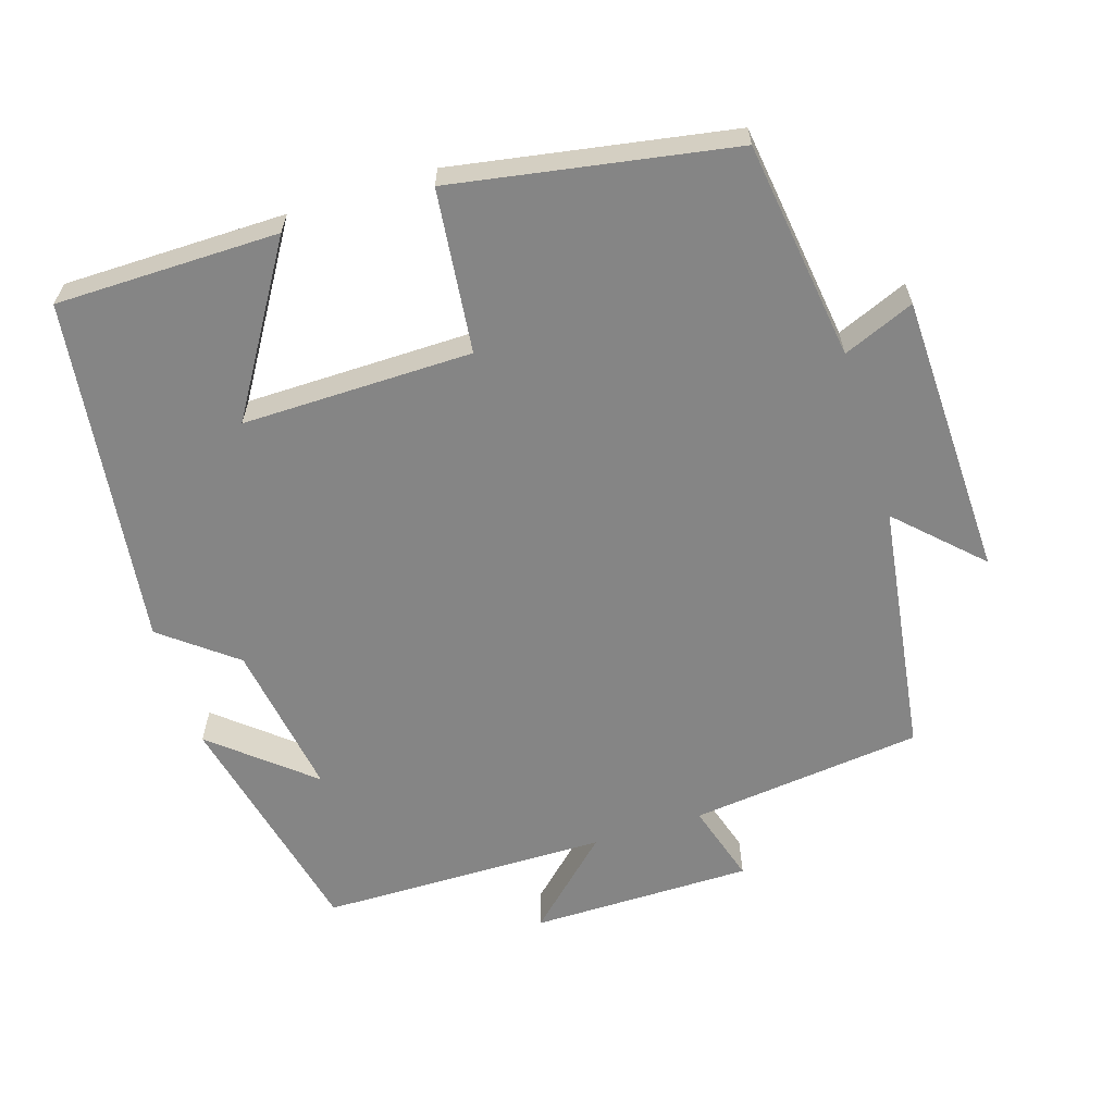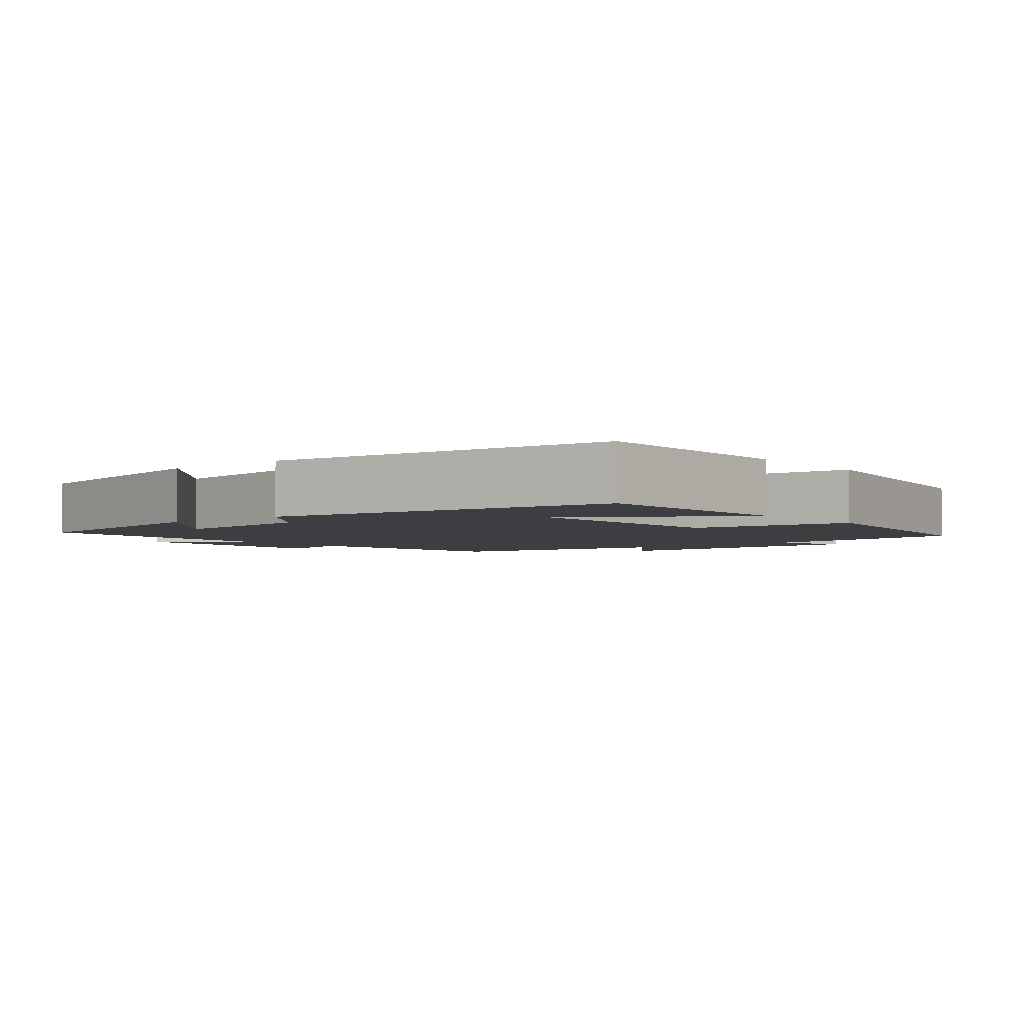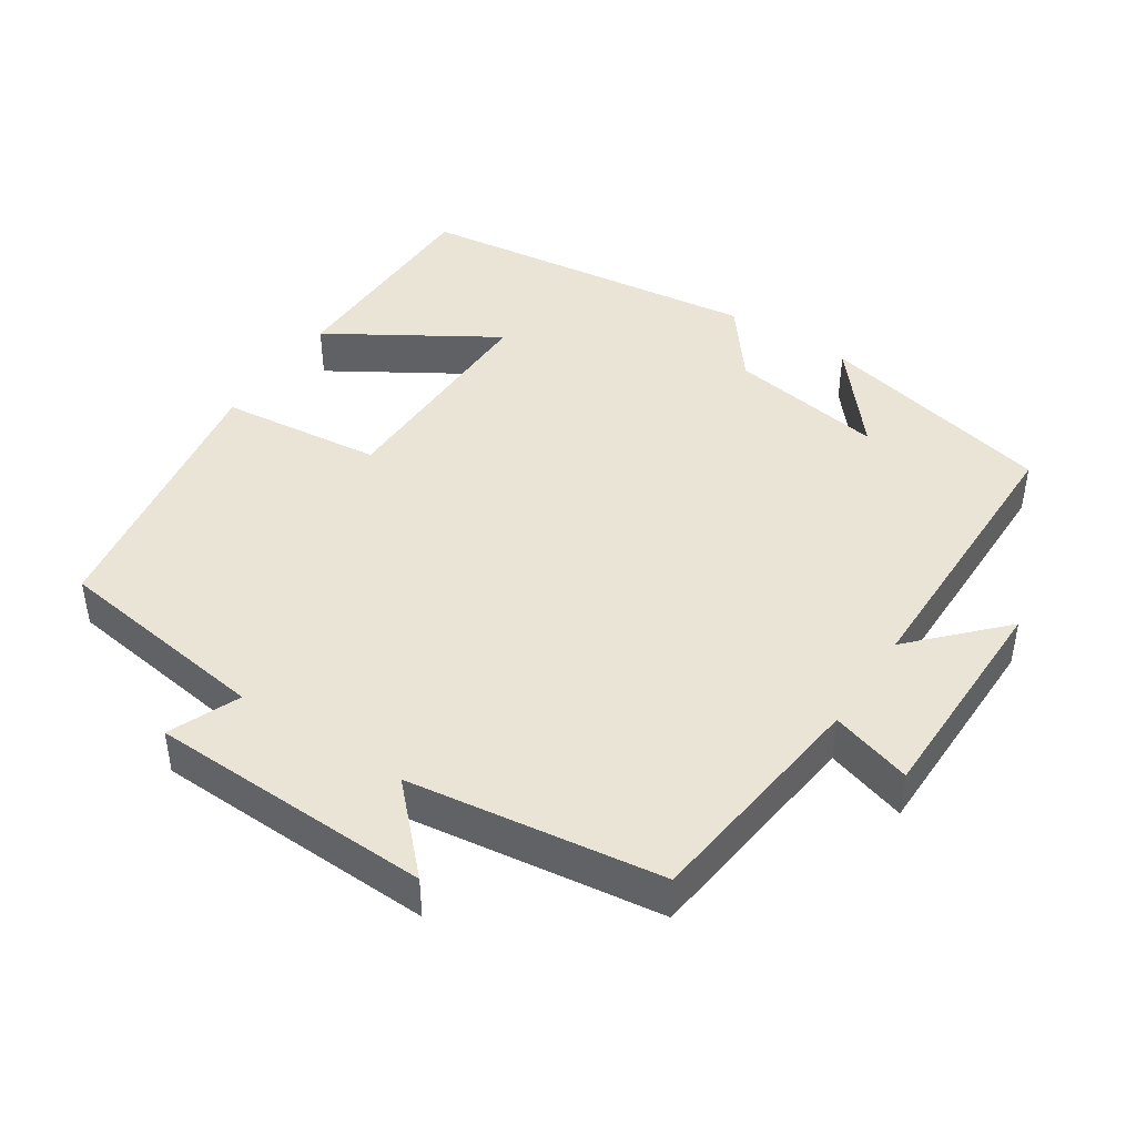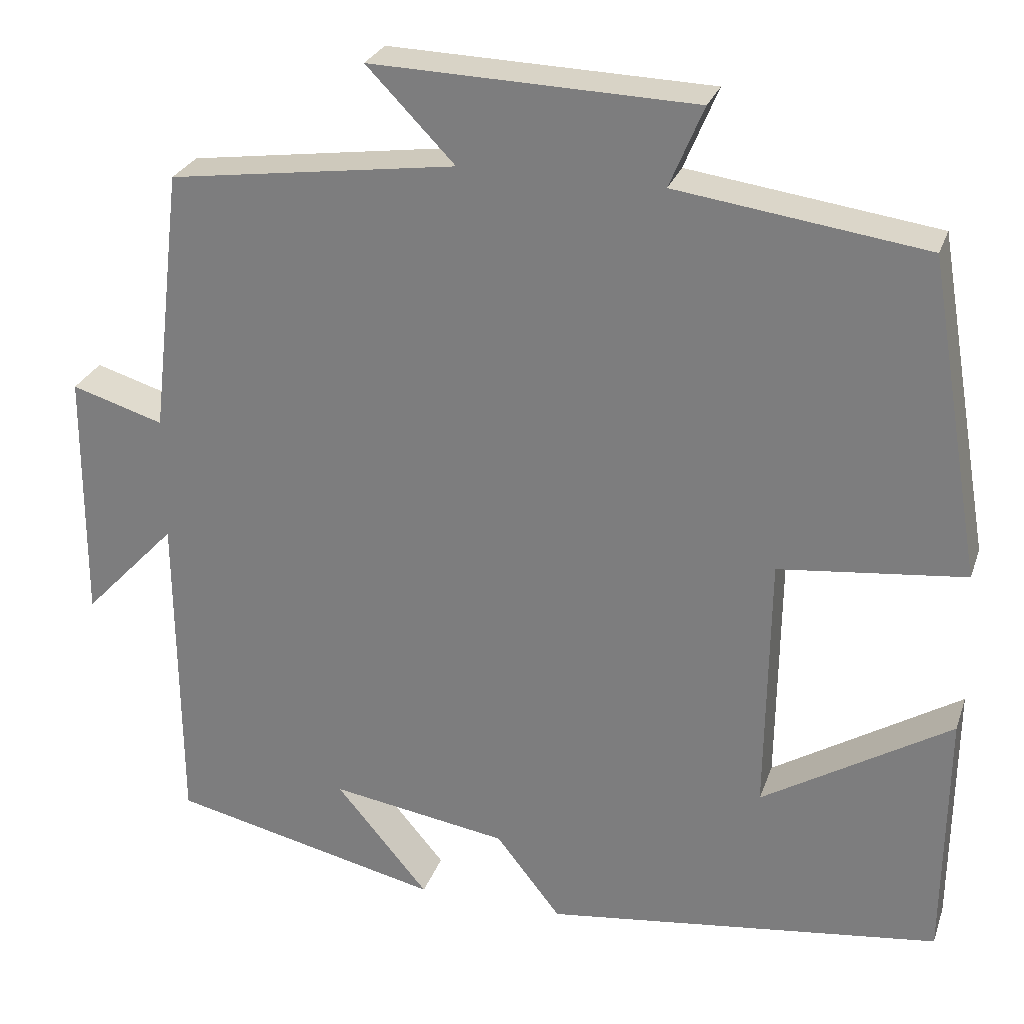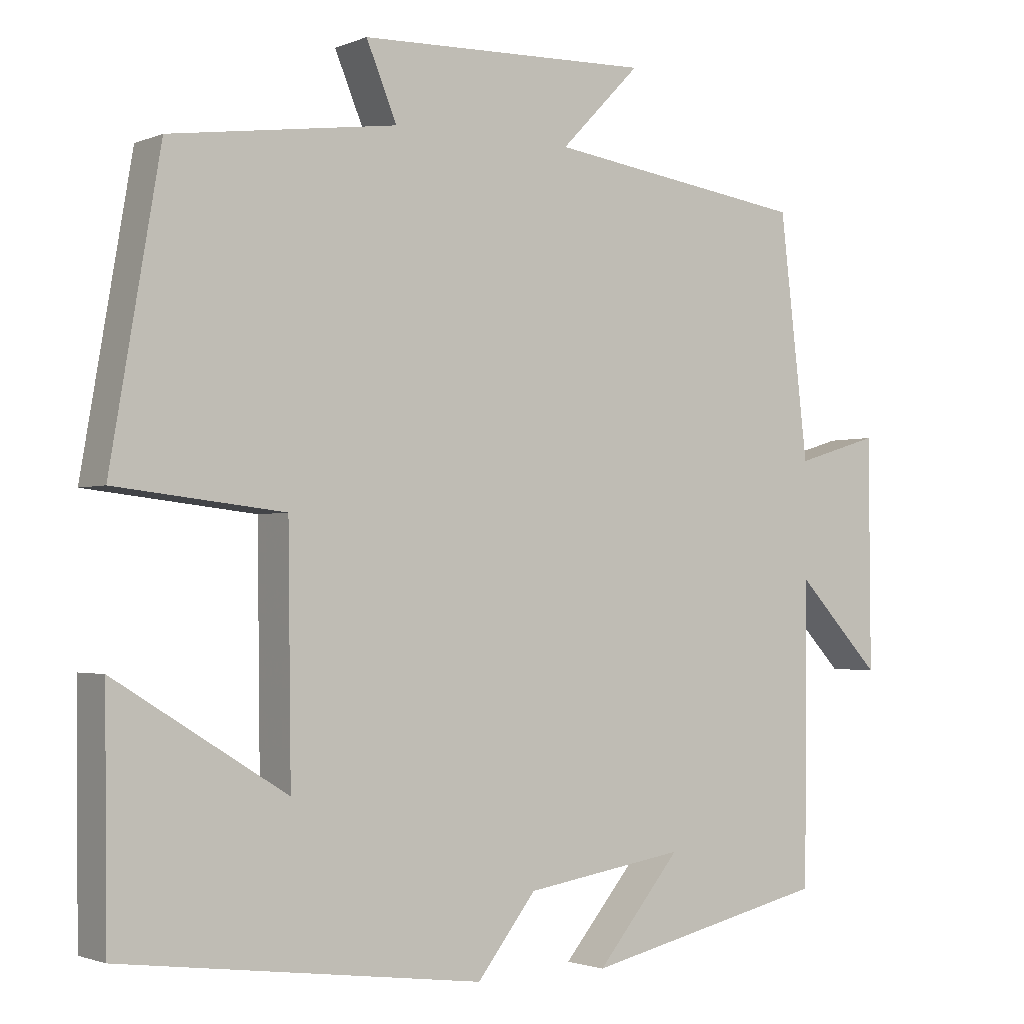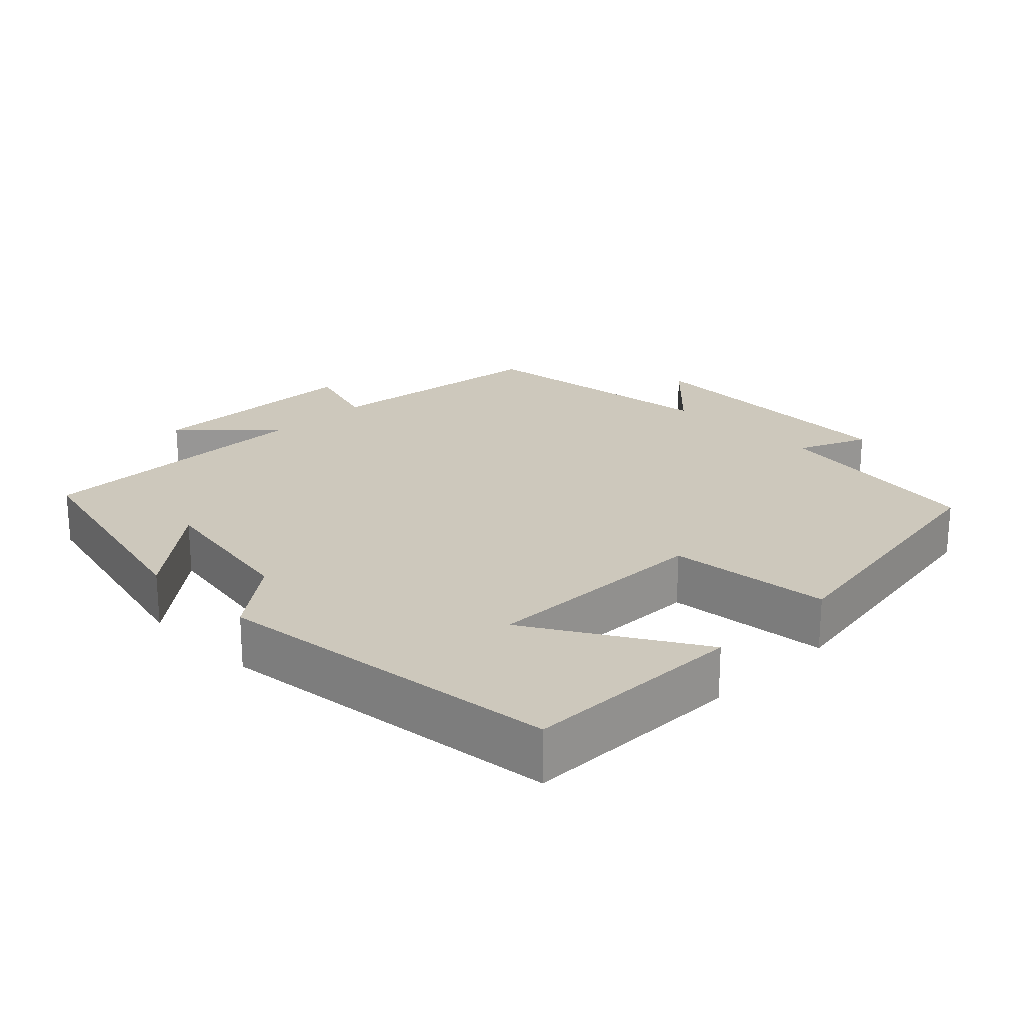
<metadata>
{"format":"obj","ext":"obj","renderer":"f3d","projection":"perspective","resolution":1024,"background":"white","views":[{"elev":-61.8,"azim":-72.6,"up":"+Y"},{"elev":-3.5,"azim":-140.8,"up":"+Y"},{"elev":43.7,"azim":33.4,"up":"+Y"},{"elev":27.0,"azim":-162.9,"up":"+Z"},{"elev":-1.9,"azim":-35.2,"up":"+Z"},{"elev":22.2,"azim":-134.4,"up":"+Y"}]}
</metadata>
<code>
v 0.497 0.07 -0.425
v 0.167 0.07 -0.5
v 0.28 0.07 -0.365
v 0.064 0.07 -0.399
v -0.015 0.07 -0.5
v -0.497 0.07 -0.438
v -0.5 0.07 -0.13
v -0.271 0.07 -0.271
v -0.275 0.07 0.047
v -0.5 0.07 0.072
v -0.434 0.07 0.458
v -0.132 0.07 0.5
v -0.173 0.07 0.598
v 0.219 0.07 0.61
v 0.112 0.07 0.5
v 0.462 0.07 0.451
v 0.5 0.07 0.129
v 0.612 0.07 0.163
v 0.614 0.07 -0.145
v 0.5 0.07 -0.025
v 0.497 0 -0.425
v 0.167 0 -0.5
v 0.28 0 -0.365
v 0.064 0 -0.399
v -0.015 0 -0.5
v -0.497 0 -0.438
v -0.5 0 -0.13
v -0.271 0 -0.271
v -0.275 0 0.047
v -0.5 0 0.072
v -0.434 0 0.458
v -0.132 0 0.5
v -0.173 0 0.598
v 0.219 0 0.61
v 0.112 0 0.5
v 0.462 0 0.451
v 0.5 0 0.129
v 0.612 0 0.163
v 0.614 0 -0.145
v 0.5 0 -0.025
f 17 18 19 20
f 15 16 17 20
f 15 20 1
f 12 13 14 15
f 9 10 11 12
f 8 9 12 15
f 5 6 7 8
f 4 5 8 15
f 3 4 15
f 1 2 3
f 1 3 15
f 40 39 38 37
f 40 37 36 35
f 21 40 35
f 35 34 33 32
f 32 31 30 29
f 35 32 29 28
f 28 27 26 25
f 35 28 25 24
f 35 24 23
f 23 22 21
f 35 23 21
f 1 21 22 2
f 2 22 23 3
f 3 23 24 4
f 4 24 25 5
f 5 25 26 6
f 6 26 27 7
f 7 27 28 8
f 8 28 29 9
f 9 29 30 10
f 10 30 31 11
f 11 31 32 12
f 12 32 33 13
f 13 33 34 14
f 14 34 35 15
f 15 35 36 16
f 16 36 37 17
f 17 37 38 18
f 18 38 39 19
f 19 39 40 20
f 20 40 21 1

</code>
